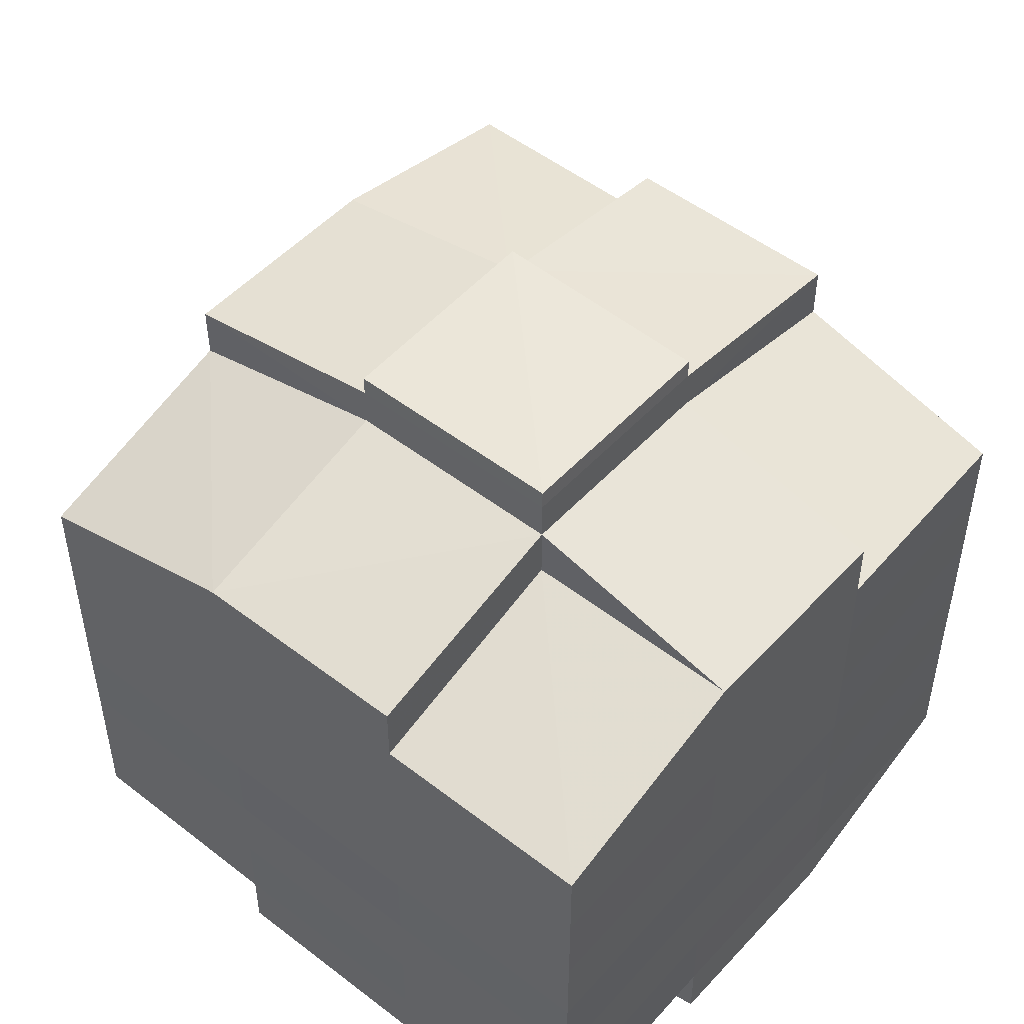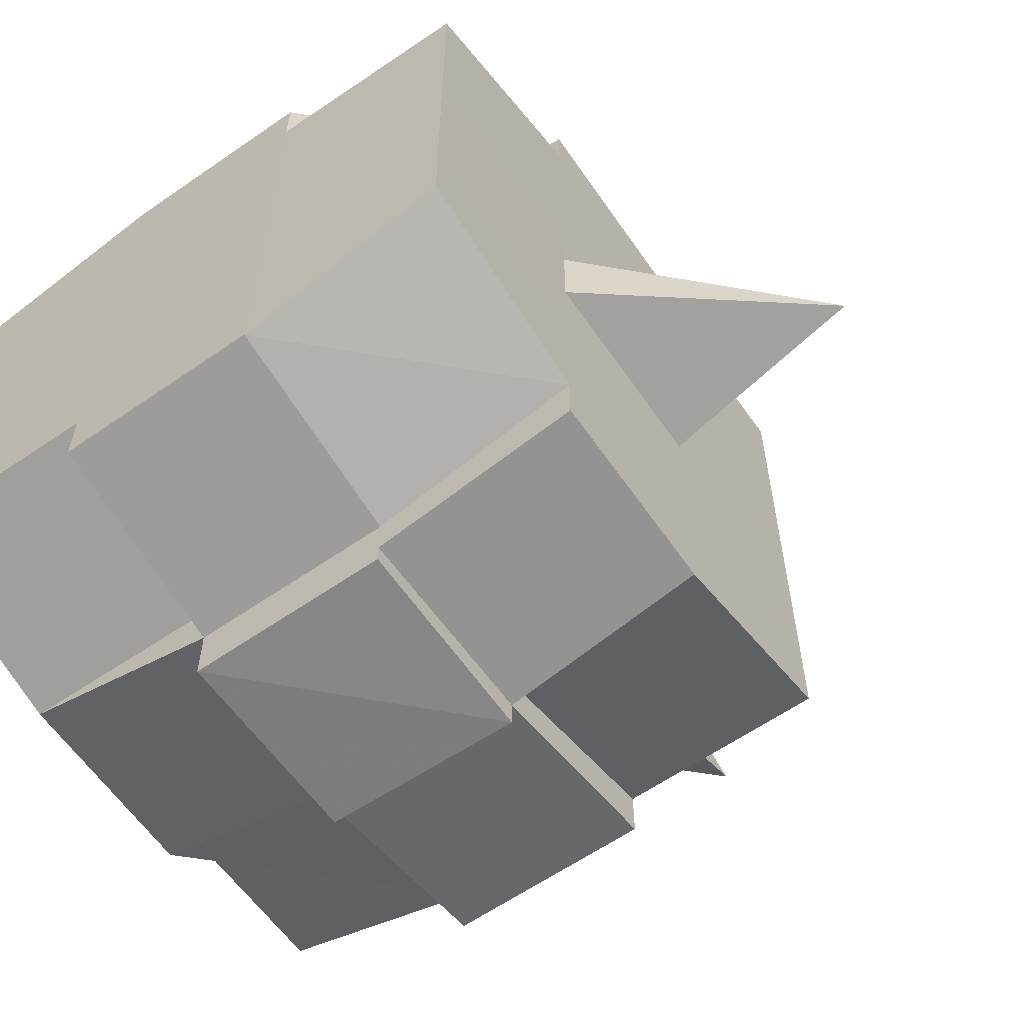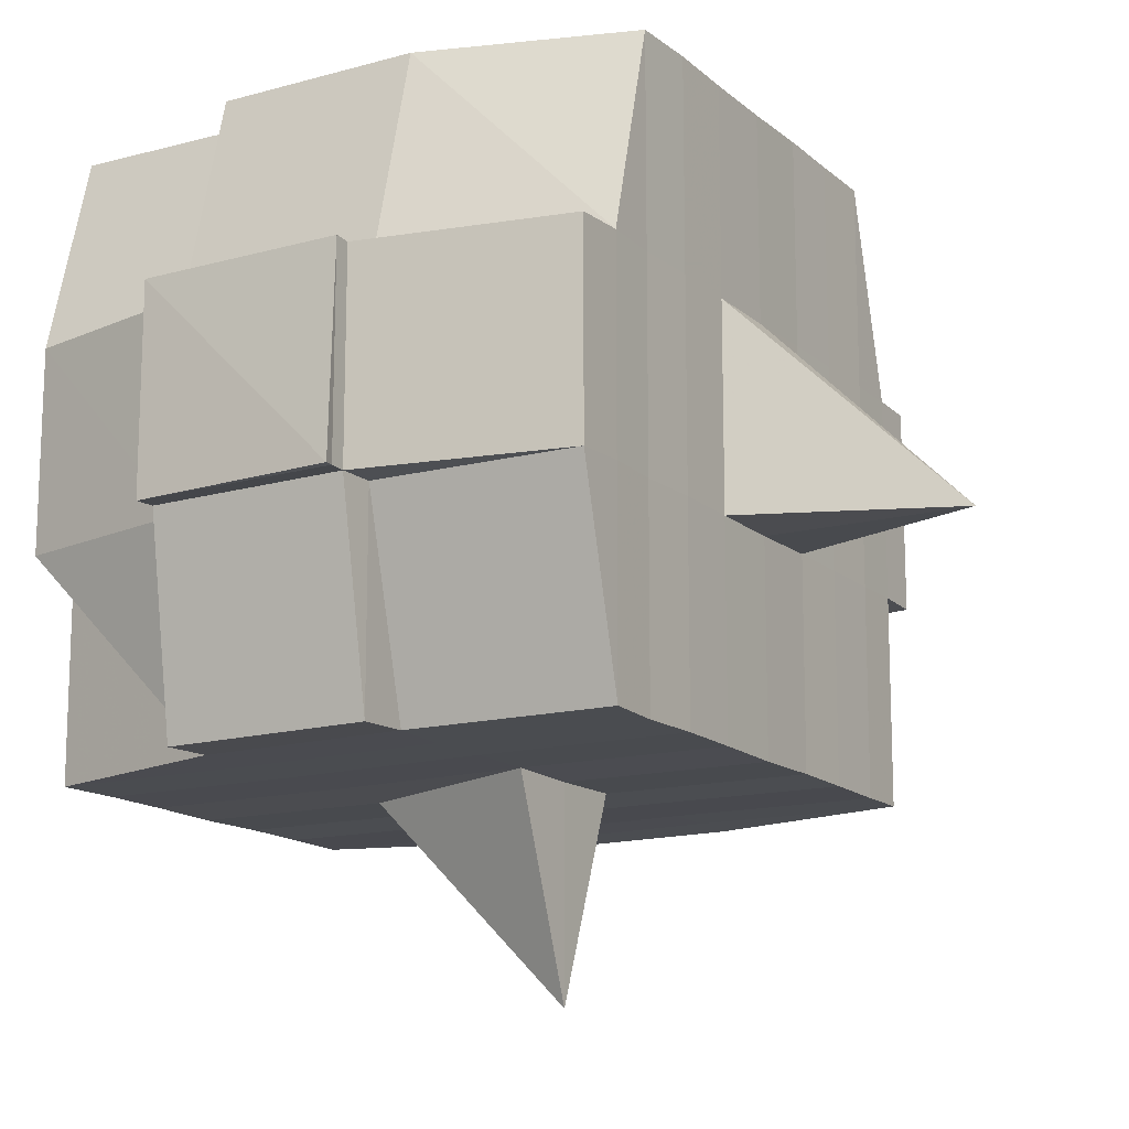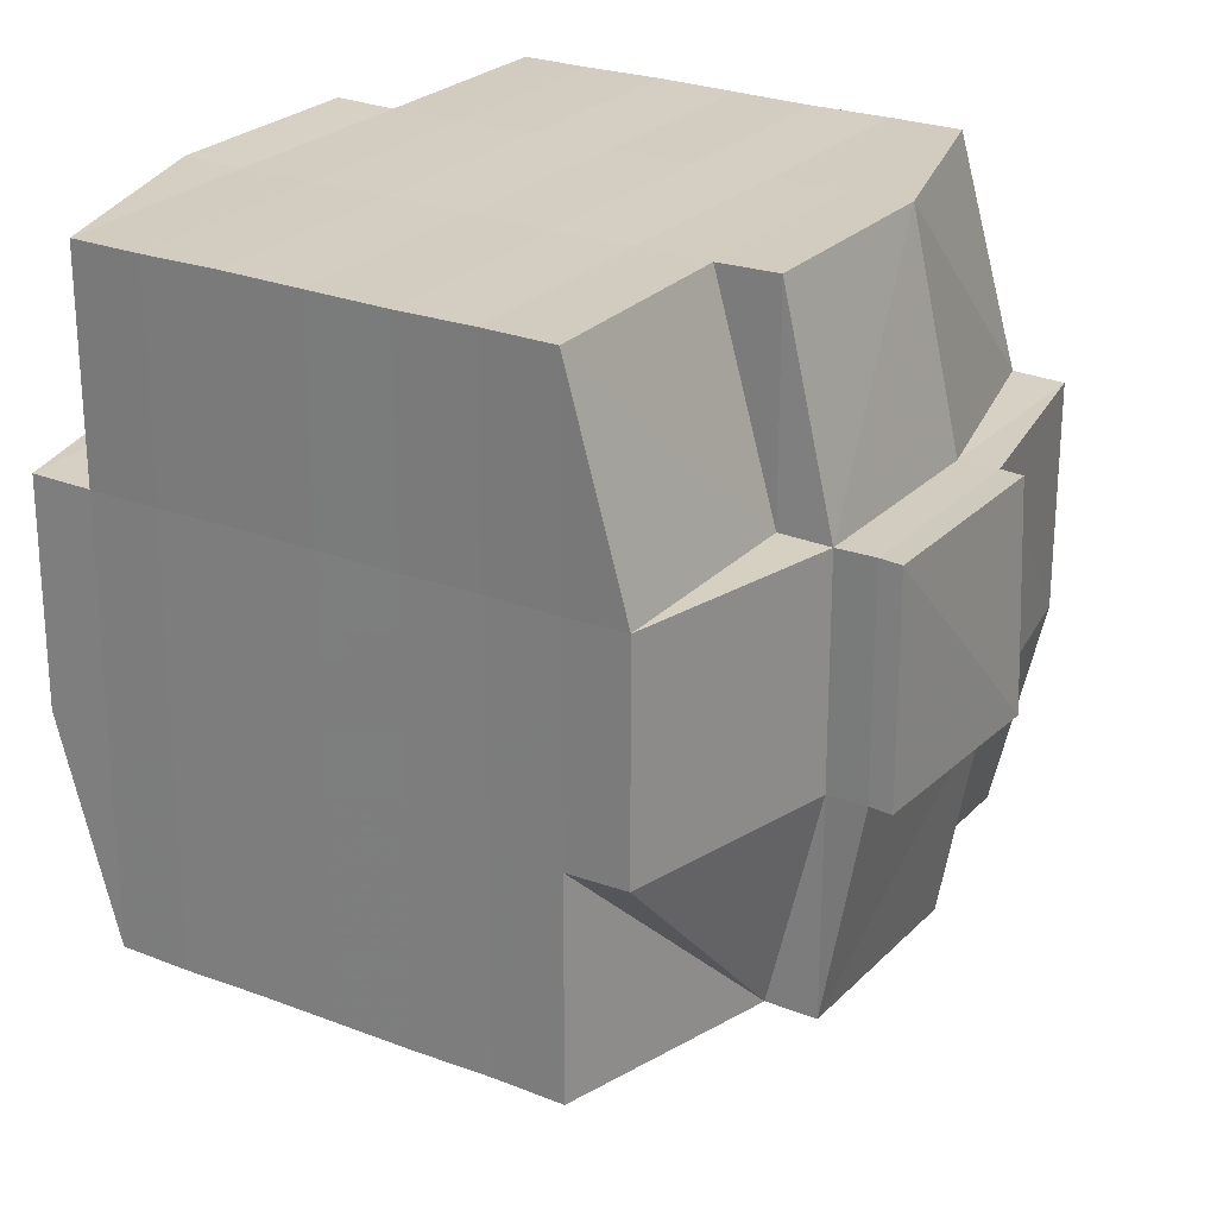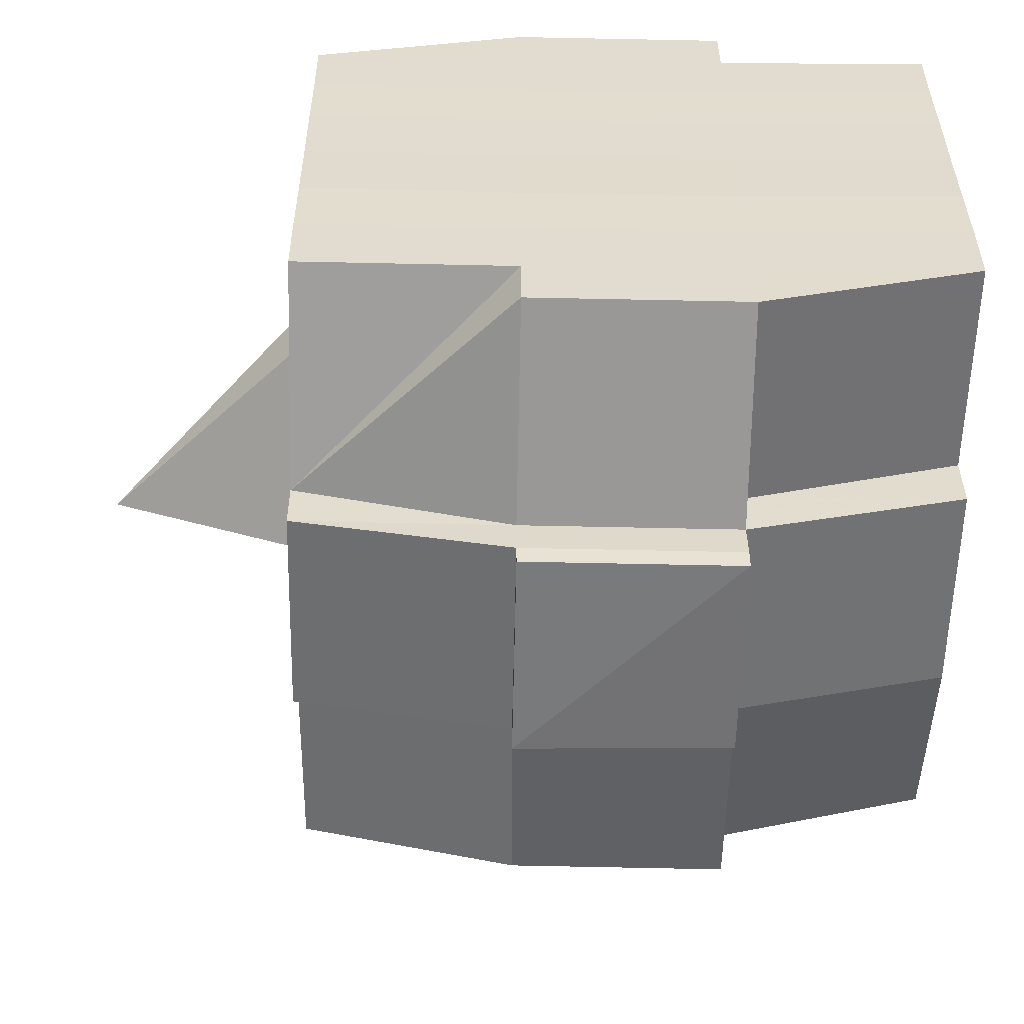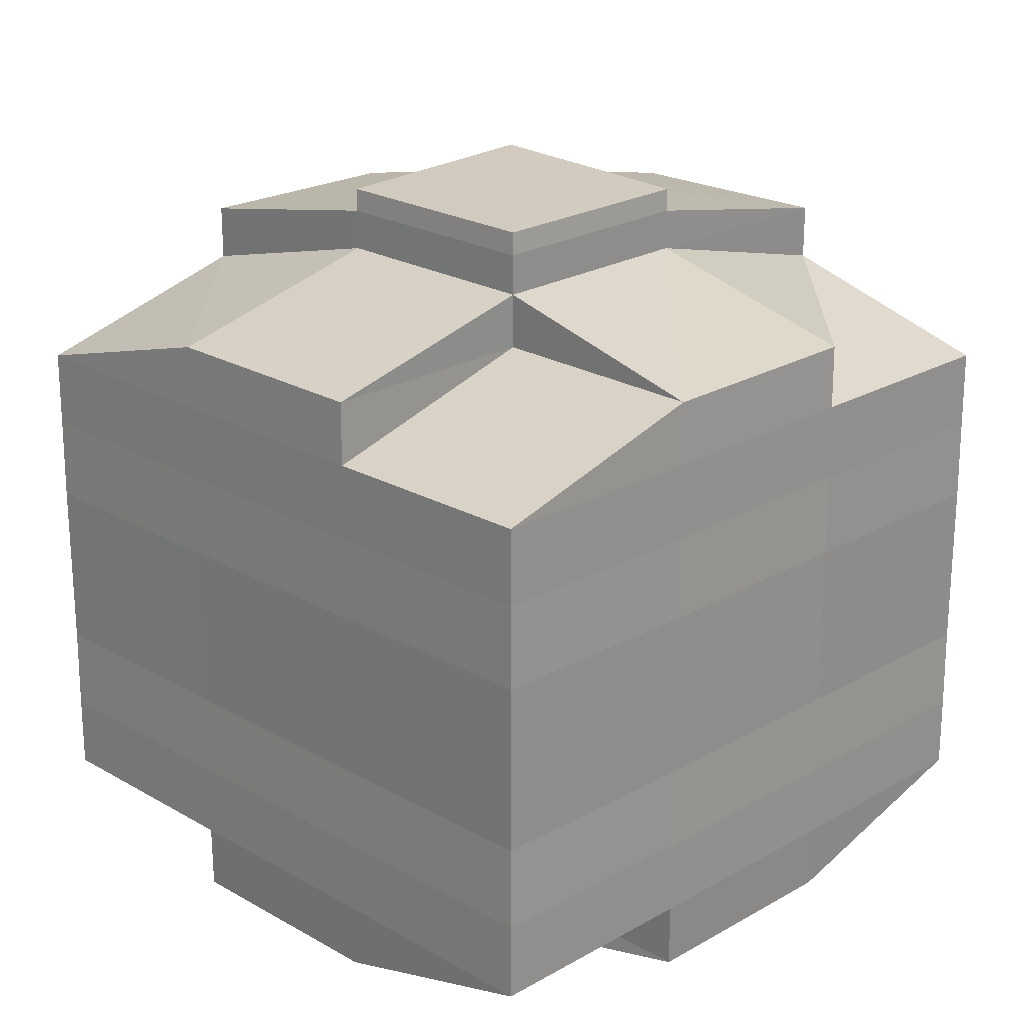
<metadata>
{"format":"obj","ext":"obj","renderer":"f3d","projection":"perspective","resolution":1024,"background":"white","views":[{"elev":50.7,"azim":130.2,"up":"+Z"},{"elev":-60.5,"azim":-144.9,"up":"+Z"},{"elev":-14.5,"azim":-149.8,"up":"+Y"},{"elev":25.0,"azim":122.2,"up":"+Y"},{"elev":-55.7,"azim":89.0,"up":"+Z"},{"elev":21.9,"azim":135.0,"up":"+Z"}]}
</metadata>
<code>
o 3809
v 2166 1909 10.52
v 2166 1909 10.52
v 2166 1909 10.52
v 2166 1909 10.52
v 2166 1909 10.52
v 2166 1909 10.52
v 2166 1909 10.52
v 2166 1909 10.52
v 2166 1909 10.52
v 2166 1909 10.52
v 2166 1909 10.52
v 2166 1909 10.52
v 2166 1909 10.52
v 2166 1909 10.52
v 2166 1909 10.52
v 2166 1909 10.52
v 2166 1909 10.52
v 2166 1909 10.52
v 2166 1909 10.52
v 2166 1909 10.52
v 2166 1909 10.52
v 2166 1909 10.52
v 2166 1909 10.52
v 2166 1909 10.52
v 2166 1909 10.53
v 2166 1909 10.52
v 2166 1909 10.52
v 2166 1909 10.52
v 2166 1909 10.52
v 2166 1909 10.52
v 2166 1909 10.53
v 2166 1909 10.53
v 2166 1909 10.53
v 2166 1909 10.53
v 2166 1909 10.53
v 2166 1909 10.54
v 2166 1909 10.53
v 2166 1909 10.53
v 2166 1909 10.53
v 2166 1909 10.53
v 2166 1909 10.54
v 2166 1909 10.53
v 2166 1909 10.53
v 2166 1909 10.53
v 2166 1909 10.54
v 2166 1909 10.54
v 2166 1909 10.53
v 2166 1909 10.53
v 2166 1909 10.53
v 2166 1909 10.52
v 2166 1909 10.53
v 2166 1909 10.53
v 2166 1909 10.53
v 2166 1909 10.53
v 2166 1909 10.54
v 2166 1909 10.53
v 2166 1909 10.53
v 2166 1909 10.53
v 2166 1909 10.53
v 2166 1909 10.54
v 2166 1909 10.54
v 2166 1909 10.53
v 2166 1909 10.54
v 2166 1909 10.54
v 2166 1909 10.54
v 2166 1909 10.55
v 2166 1909 10.54
v 2166 1909 10.55
v 2166 1909 10.55
v 2166 1909 10.54
v 2166 1909 10.54
v 2166 1909 10.55
v 2166 1909 10.54
v 2166 1909 10.55
v 2166 1909 10.55
v 2166 1909 10.54
v 2166 1909 10.55
v 2166 1909 10.55
v 2166 1909 10.55
v 2166 1909 10.55
v 2166 1909 10.55
v 2166 1909 10.55
v 2166 1909 10.55
v 2166 1909 10.55
v 2166 1909 10.55
v 2166 1909 10.55
v 2166 1909 10.55
v 2166 1909 10.55
v 2166 1909 10.55
v 2166 1909 10.55
v 2166 1909 10.55
v 2166 1909 10.55
v 2166 1909 10.55
v 2166 1909 10.55
v 2166 1909 10.55
v 2166 1909 10.55
v 2166 1909 10.55
v 2166 1909 10.55
v 2166 1909 10.55
v 2166 1909 10.55
v 2166 1909 10.55
v 2166 1909 10.55
v 2166 1909 10.55
v 2166 1909 10.55
v 2166 1909 10.55
v 2166 1909 10.55
v 2166 1909 10.55
v 2166 1909 10.55
v 2166 1909 10.55
v 2166 1909 10.55
v 2166 1909 10.55
v 2166 1909 10.55
v 2166 1909 10.55
v 2166 1909 10.55
v 2166 1909 10.55
v 2166 1909 10.55
v 2166 1909 10.55
v 2166 1909 10.55
v 2166 1909 10.55
v 2166 1909 10.55
v 2166 1909 10.55
v 2166 1909 10.55
v 2166 1909 10.55
v 2166 1909 10.55
v 2166 1909 10.55
v 2166 1909 10.54
v 2166 1909 10.55
v 2166 1909 10.55
v 2166 1909 10.54
v 2166 1909 10.54
v 2166 1909 10.54
v 2166 1909 10.54
v 2166 1909 10.55
v 2166 1909 10.54
v 2166 1909 10.54
v 2166 1909 10.53
v 2166 1909 10.54
v 2166 1909 10.54
v 2166 1909 10.54
v 2166 1909 10.53
v 2166 1909 10.53
v 2166 1909 10.53
v 2166 1909 10.53
v 2166 1909 10.53
v 2166 1909 10.53
v 2166 1909 10.53
v 2166 1909 10.53
v 2166 1909 10.53
v 2166 1909 10.53
v 2166 1909 10.53
v 2166 1909 10.52
v 2166 1909 10.53
v 2166 1909 10.52
v 2166 1909 10.52
v 2166 1909 10.52
v 2166 1909 10.52
v 2166 1909 10.52
v 2166 1909 10.52
v 2166 1909 10.52
v 2166 1909 10.52
v 2166 1909 10.52
v 2166 1909 10.52
v 2166 1909 10.52
v 2166 1909 10.53
v 2166 1909 10.52
v 2166 1909 10.53
v 2166 1909 10.52
v 2166 1909 10.52
v 2166 1909 10.52
v 2166 1909 10.52
v 2166 1909 10.52
v 2166 1909 10.52
v 2166 1909 10.52
v 2166 1909 10.52
v 2166 1909 10.52
v 2166 1909 10.52
v 2166 1909 10.52
v 2166 1909 10.52
v 2166 1909 10.52
v 2166 1909 10.52
v 2166 1909 10.52
v 2166 1909 10.52
v 2166 1909 10.52
v 2166 1909 10.52
v 2166 1909 10.52
v 2166 1909 10.52
v 2166 1909 10.52
v 2166 1909 10.52
v 2166 1909 10.52
v 2166 1909 10.52
v 2166 1909 10.52
v 2166 1909 10.52
v 2166 1909 10.52
v 2166 1909 10.52
v 2166 1909 10.52
v 2166 1909 10.52
v 2166 1909 10.52
v 2166 1909 10.52
v 2166 1909 10.52
v 2166 1909 10.52
v 2166 1909 10.52
v 2166 1909 10.52
v 2166 1909 10.52
v 2166 1909 10.52
v 2166 1909 10.52
v 2166 1909 10.52
v 2166 1909 10.52
v 2166 1909 10.53
v 2166 1909 10.53
v 2166 1909 10.53
v 2166 1909 10.53
v 2166 1909 10.52
v 2166 1909 10.53
v 2166 1909 10.53
v 2166 1909 10.53
v 2166 1909 10.53
v 2166 1909 10.53
v 2166 1909 10.53
v 2166 1909 10.53
v 2166 1909 10.54
v 2166 1909 10.53
v 2166 1909 10.53
v 2166 1909 10.53
v 2166 1909 10.54
v 2166 1909 10.54
v 2166 1909 10.54
v 2166 1909 10.54
v 2166 1909 10.53
v 2166 1909 10.54
v 2166 1909 10.55
v 2166 1909 10.54
v 2166 1909 10.54
v 2166 1909 10.54
v 2166 1909 10.55
v 2166 1909 10.55
v 2166 1909 10.55
v 2166 1909 10.55
v 2166 1909 10.54
v 2166 1909 10.55
v 2166 1909 10.55
v 2166 1909 10.55
v 2166 1909 10.55
v 2166 1909 10.55
v 2166 1909 10.55
v 2166 1909 10.55
v 2166 1909 10.55
v 2166 1909 10.55
v 2166 1909 10.55
v 2166 1909 10.55
v 2166 1909 10.55
v 2166 1909 10.55
v 2166 1909 10.55
v 2166 1909 10.55
v 2166 1909 10.55
v 2166 1909 10.54
v 2166 1909 10.55
v 2166 1909 10.55
v 2166 1909 10.55
v 2166 1909 10.55
v 2166 1909 10.55
v 2166 1909 10.55
v 2166 1909 10.55
v 2166 1909 10.55
v 2166 1909 10.55
v 2166 1909 10.55
v 2166 1909 10.55
v 2166 1909 10.55
v 2166 1909 10.55
v 2166 1909 10.55
v 2166 1909 10.55
v 2166 1909 10.54
v 2166 1909 10.54
v 2166 1909 10.54
v 2166 1909 10.54
v 2166 1909 10.53
v 2166 1909 10.53
v 2166 1909 10.53
v 2166 1909 10.54
v 2166 1909 10.54
v 2166 1909 10.55
v 2166 1909 10.54
v 2166 1909 10.54
v 2166 1909 10.53
v 2166 1909 10.53
v 2166 1909 10.53
v 2166 1909 10.53
v 2166 1909 10.53
v 2166 1909 10.53
v 2166 1909 10.53
v 2166 1909 10.53
v 2166 1909 10.53
v 2166 1909 10.53
v 2166 1909 10.52
v 2166 1909 10.53
v 2166 1909 10.53
v 2166 1909 10.52
v 2166 1909 10.52
v 2166 1909 10.52
v 2166 1909 10.52
v 2166 1909 10.52
v 2166 1909 10.52
v 2166 1909 10.52
v 2166 1909 10.52
v 2166 1909 10.52
v 2166 1909 10.52
v 2166 1909 10.52
v 2166 1909 10.52
v 2166 1909 10.52
v 2166 1909 10.52
v 2166 1909 10.52
v 2166 1909 10.52
v 2166 1909 10.52
v 2166 1909 10.52
v 2166 1909 10.52
v 2166 1909 10.52
v 2166 1909 10.52
v 2166 1909 10.52
v 2166 1909 10.52
v 2166 1909 10.52
v 2166 1909 10.53
v 2166 1909 10.53
v 2166 1909 10.53
v 2166 1909 10.53
v 2166 1909 10.54
v 2166 1909 10.53
v 2166 1909 10.53
v 2166 1909 10.53
v 2166 1909 10.53
v 2166 1909 10.54
v 2166 1909 10.55
v 2166 1909 10.55
v 2166 1909 10.55
v 2166 1909 10.55
v 2166 1909 10.55
v 2166 1909 10.55
v 2166 1909 10.55
v 2166 1909 10.55
v 2166 1909 10.55
v 2166 1909 10.55
v 2166 1909 10.55
f 1 2 3
f 4 5 2
f 6 7 3
f 8 9 6
f 10 11 5
f 12 13 4
f 13 14 15
f 16 12 17
f 10 18 19
f 18 20 11
f 21 18 22
f 23 24 18
f 24 25 26
f 27 26 18
f 18 26 28
f 26 29 28
f 29 30 28
f 26 31 29
f 25 32 31
f 33 31 26
f 32 34 35
f 34 36 37
f 38 35 31
f 39 40 38
f 40 41 42
f 42 43 44
f 45 46 43
f 31 35 47
f 31 47 29
f 29 47 30
f 35 48 47
f 47 49 50
f 48 51 49
f 47 48 52
f 53 54 48
f 54 55 56
f 56 57 51
f 58 56 48
f 48 56 59
f 60 61 57
f 56 60 62
f 63 60 56
f 36 64 63
f 63 65 60
f 64 66 65
f 67 65 63
f 66 68 69
f 65 70 60
f 60 70 71
f 65 69 70
f 72 69 65
f 70 73 61
f 69 74 70
f 74 75 73
f 70 74 76
f 74 77 75
f 69 78 74
f 79 78 69
f 78 80 74
f 79 81 82
f 83 84 77
f 85 86 81
f 87 86 88
f 89 88 90
f 91 92 84
f 93 94 92
f 95 96 91
f 97 98 94
f 96 98 99
f 100 99 101
f 102 95 103
f 104 97 105
f 106 104 107
f 108 106 80
f 105 109 110
f 111 112 109
f 113 111 114
f 115 113 116
f 116 105 117
f 116 110 118
f 119 116 120
f 80 116 121
f 121 116 122
f 80 121 123
f 121 122 124
f 123 121 124
f 124 118 125
f 124 125 126
f 127 128 123
f 123 124 129
f 129 126 130
f 129 124 131
f 132 123 129
f 133 123 132
f 134 127 132
f 132 129 135
f 135 130 136
f 135 129 137
f 138 132 135
f 76 132 138
f 139 134 138
f 138 135 140
f 140 136 141
f 140 135 142
f 143 138 140
f 71 138 143
f 144 139 143
f 143 140 145
f 145 141 146
f 145 140 147
f 148 143 145
f 62 143 148
f 149 144 148
f 148 145 150
f 150 146 151
f 150 145 152
f 153 151 154
f 155 154 156
f 157 158 156
f 159 160 158
f 161 162 155
f 163 150 162
f 164 150 163
f 164 148 150
f 59 148 164
f 165 164 163
f 52 164 165
f 166 149 164
f 167 166 165
f 165 168 169
f 170 169 171
f 170 165 172
f 30 165 170
f 28 30 170
f 28 170 173
f 173 171 174
f 173 170 175
f 176 174 177
f 176 173 178
f 179 173 180
f 181 182 173
f 178 183 184
f 185 186 176
f 187 185 188
f 189 190 183
f 189 191 190
f 192 193 189
f 9 192 194
f 175 189 194
f 194 195 7
f 196 197 195
f 198 199 197
f 200 198 189
f 201 200 189
f 201 202 200
f 200 203 198
f 202 203 200
f 204 202 205
f 203 206 191
f 207 208 202
f 202 209 203
f 152 209 202
f 208 210 209
f 209 211 203
f 203 211 212
f 211 213 206
f 209 214 211
f 147 214 209
f 210 215 214
f 214 216 211
f 216 217 213
f 211 216 218
f 214 219 216
f 142 219 214
f 215 220 219
f 219 221 216
f 221 222 217
f 216 221 223
f 219 224 221
f 137 224 219
f 220 225 224
f 224 226 221
f 226 227 222
f 221 226 228
f 224 229 226
f 225 230 229
f 131 229 224
f 229 231 226
f 231 232 227
f 226 231 233
f 229 234 231
f 235 234 229
f 234 236 231
f 236 237 232
f 231 236 238
f 235 239 240
f 241 242 239
f 243 242 244
f 245 244 246
f 247 248 236
f 248 249 250
f 251 250 236
f 236 250 252
f 250 253 252
f 252 253 254
f 252 254 255
f 250 256 253
f 117 256 250
f 249 257 256
f 257 258 259
f 114 259 256
f 258 260 261
f 256 261 262
f 256 262 263
f 259 101 264
f 265 264 266
f 265 266 267
f 268 103 265
f 269 102 265
f 270 267 271
f 270 265 72
f 253 265 270
f 254 253 270
f 254 270 272
f 272 270 67
f 272 271 273
f 255 254 272
f 255 272 274
f 274 272 45
f 274 273 275
f 276 275 277
f 278 255 274
f 238 255 278
f 279 280 255
f 281 279 278
f 278 282 283
f 284 283 285
f 233 278 284
f 284 278 286
f 287 281 284
f 228 284 288
f 289 287 288
f 288 284 290
f 290 277 291
f 288 290 292
f 292 290 33
f 292 291 293
f 294 288 292
f 223 288 294
f 295 289 294
f 294 292 296
f 296 292 27
f 296 293 297
f 298 297 299
f 300 299 301
f 302 303 301
f 304 305 303
f 306 307 300
f 308 296 307
f 309 296 308
f 198 309 308
f 309 294 296
f 218 294 309
f 310 309 311
f 312 295 309
f 313 314 315
f 314 316 317
f 313 318 319
f 320 321 322
f 323 324 321
f 325 326 327
f 328 329 326
f 330 331 332
f 333 334 335
f 336 337 338
f 338 339 340

</code>
